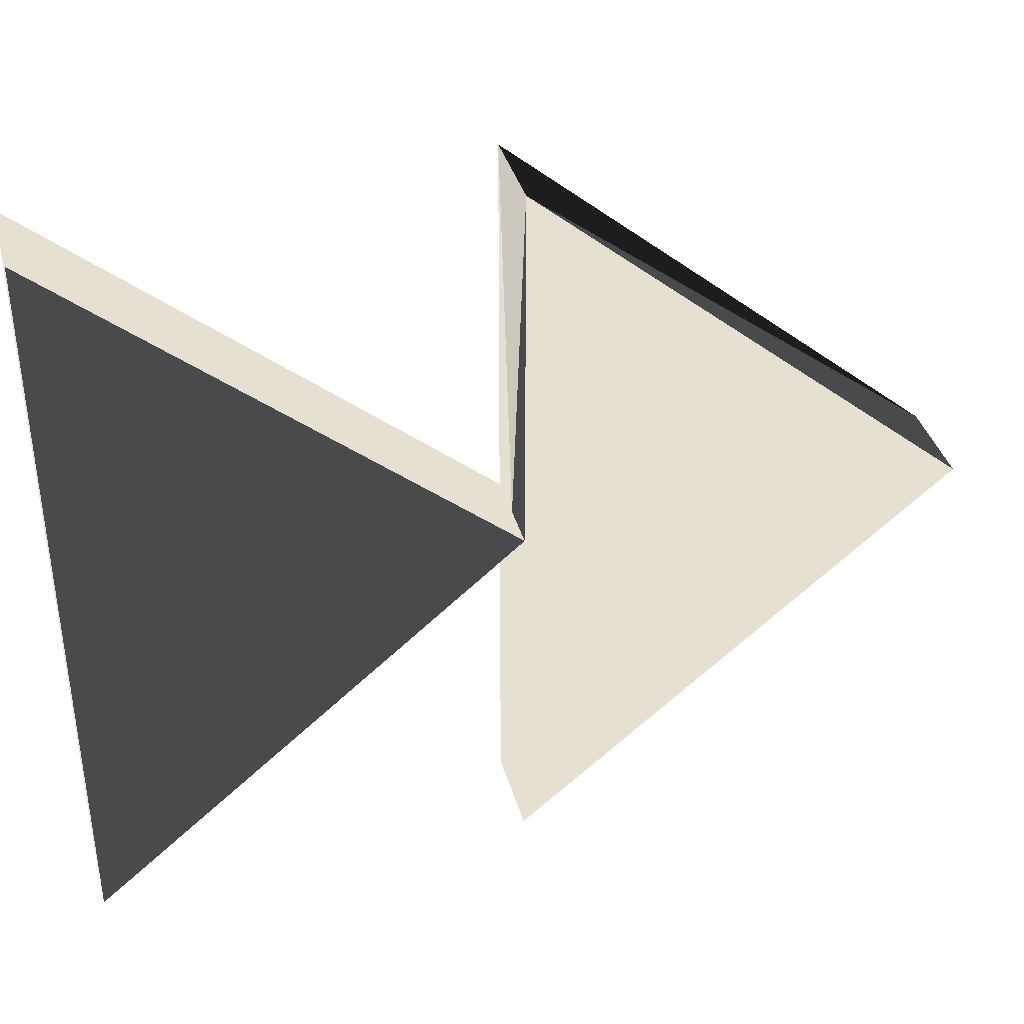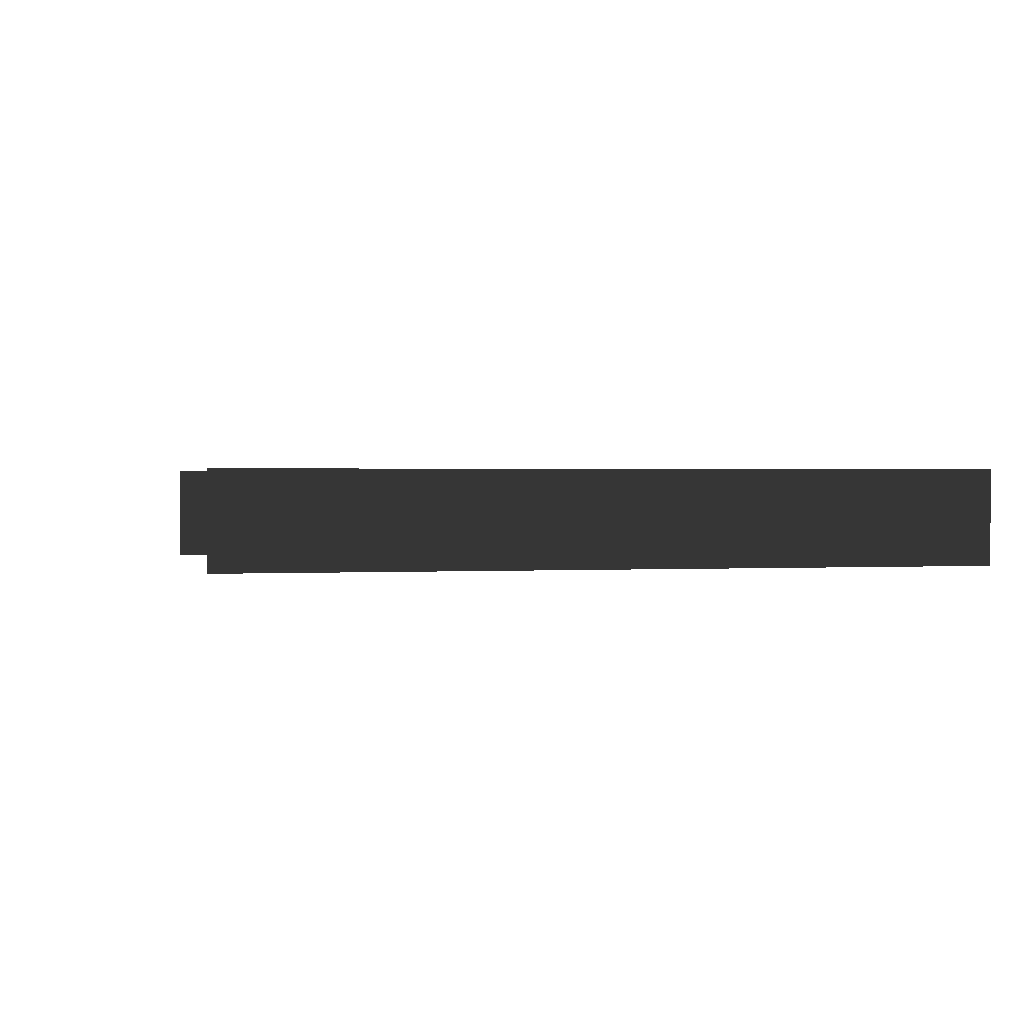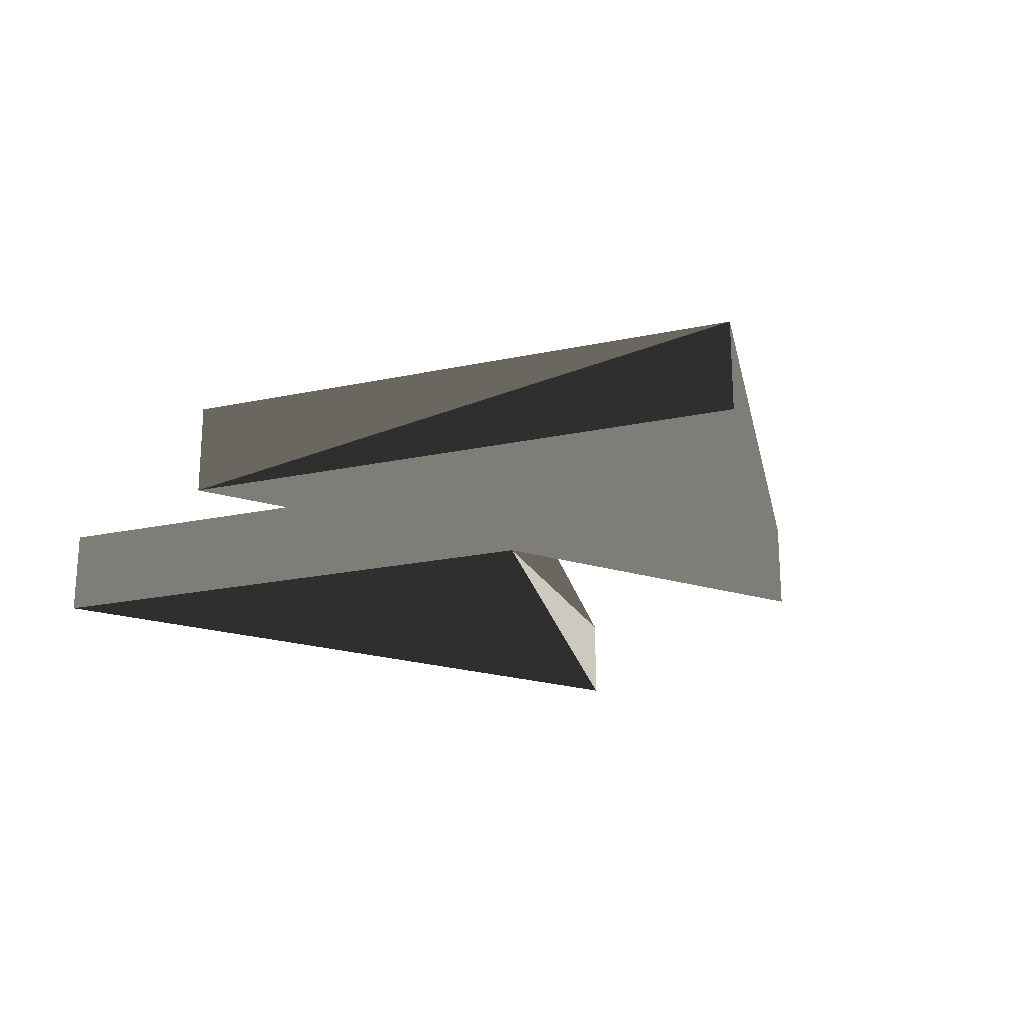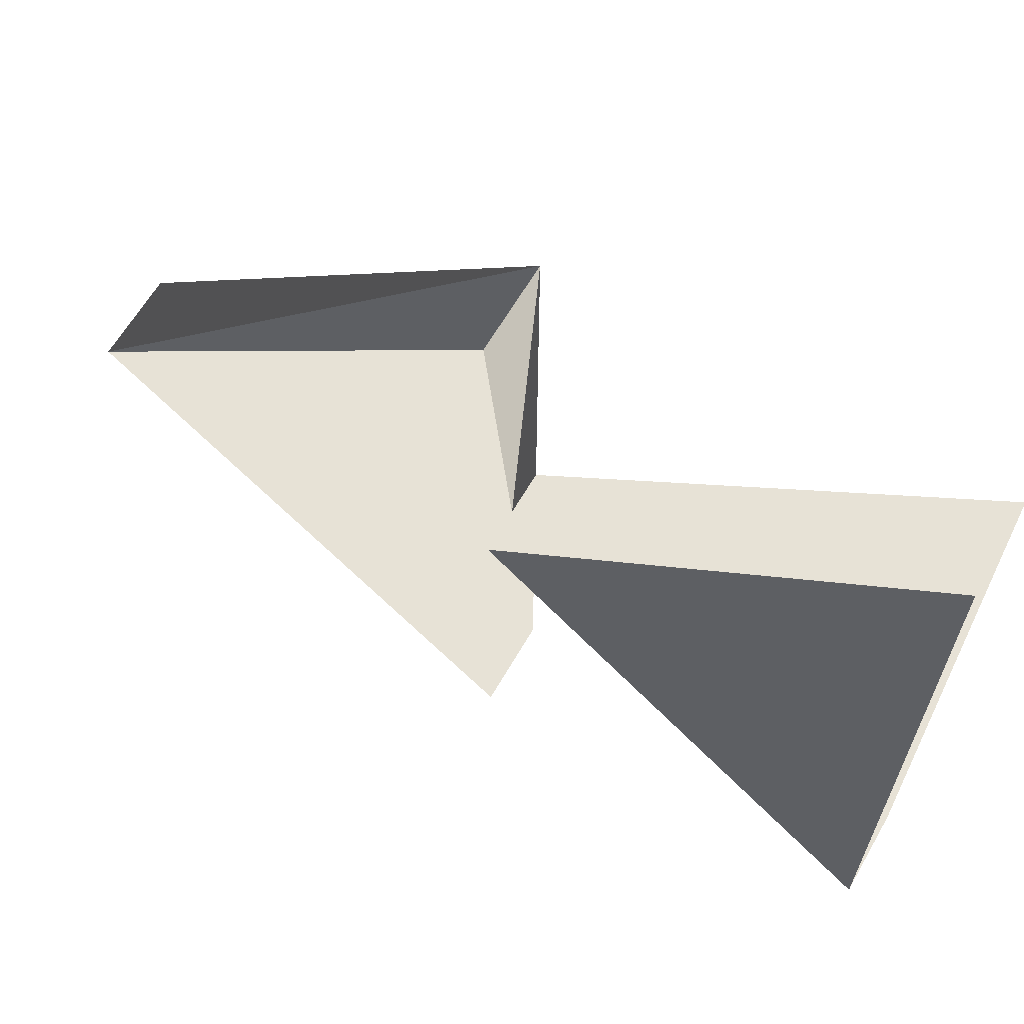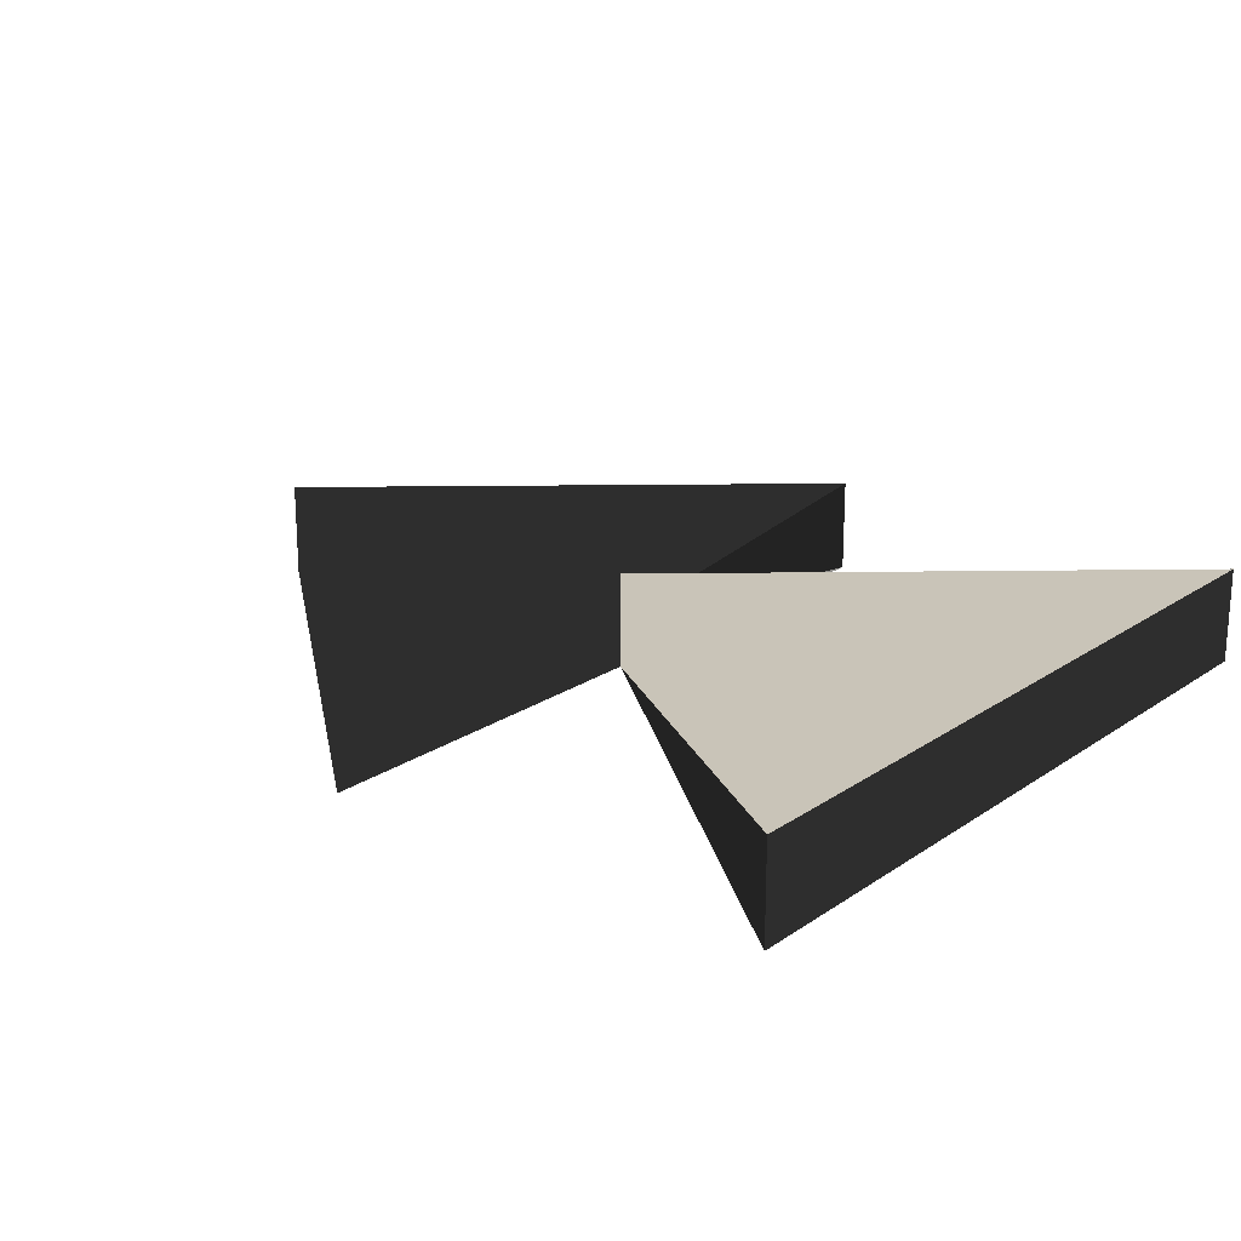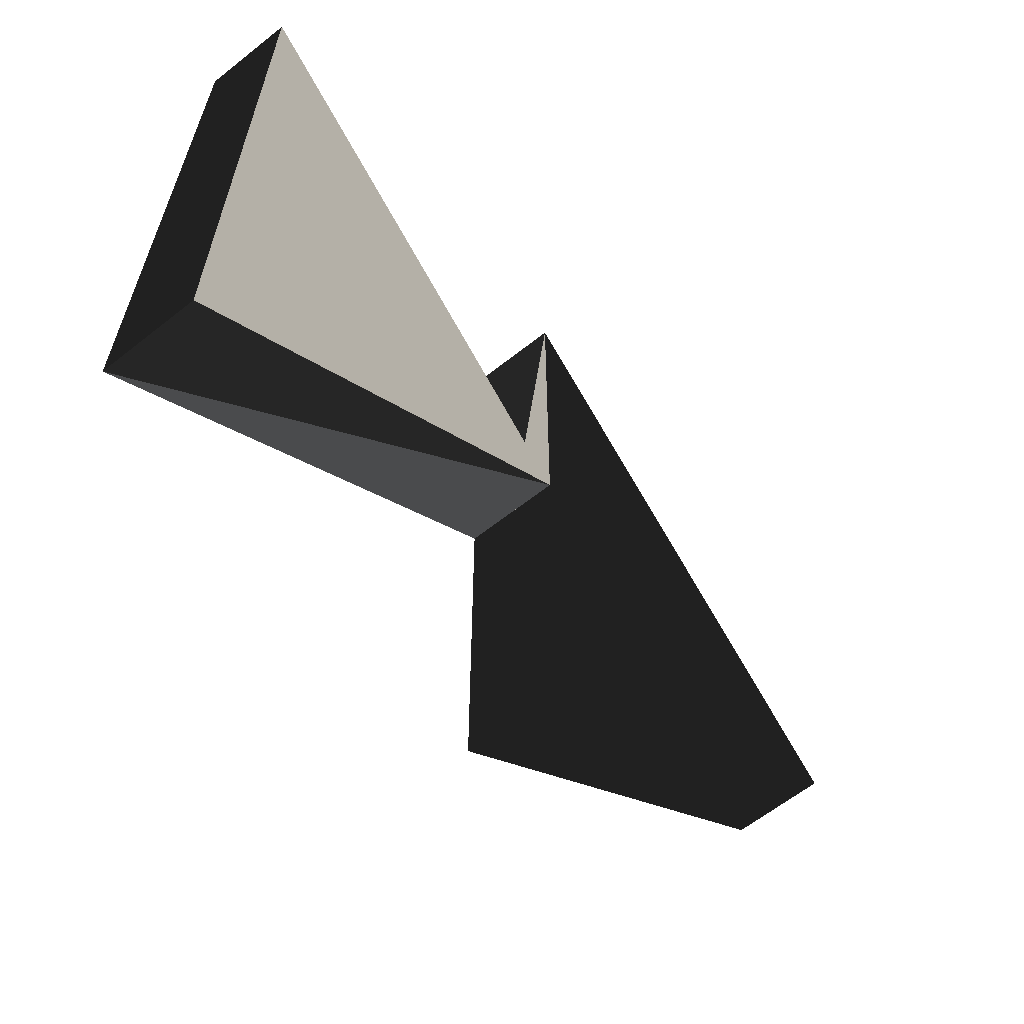
<metadata>
{"format":"obj","ext":"obj","renderer":"f3d","projection":"perspective","resolution":1024,"background":"white","views":[{"elev":37.7,"azim":-15.1,"up":"+Z"},{"elev":0.9,"azim":-102.7,"up":"+Y"},{"elev":-21.5,"azim":61.3,"up":"+Y"},{"elev":63.4,"azim":-150.0,"up":"+Z"},{"elev":20.2,"azim":-140.9,"up":"+Y"},{"elev":-62.7,"azim":-51.3,"up":"+Z"}]}
</metadata>
<code>
v -7 -3 24.14
v -6.999 -1.501 12.07
v -7 -3 12.07
v -7 -0.001 24.14
v 7.142 -0.001 12.07
v 7.142 -3 12.07
v -21.14 -3 -0.001
v -21.14 -0.001 -0.001
v -7 -0.001 12.07
v -21.14 -0.001 24.14
v -21.14 -3 24.14
v -7 -3 0
v -7 -0.001 0
f 2 3 1
f 2 1 4
f 5 4 1
f 5 1 6
f 3 7 8
f 3 8 9
f 10 9 8
f 3 11 7
f 6 1 3
f 13 2 9
f 4 9 2
f 9 10 11
f 9 11 3
f 10 8 7
f 10 7 11
f 4 5 9
f 13 5 12
f 6 12 5
f 9 5 13
f 6 3 12
f 3 2 12
f 2 13 12

</code>
